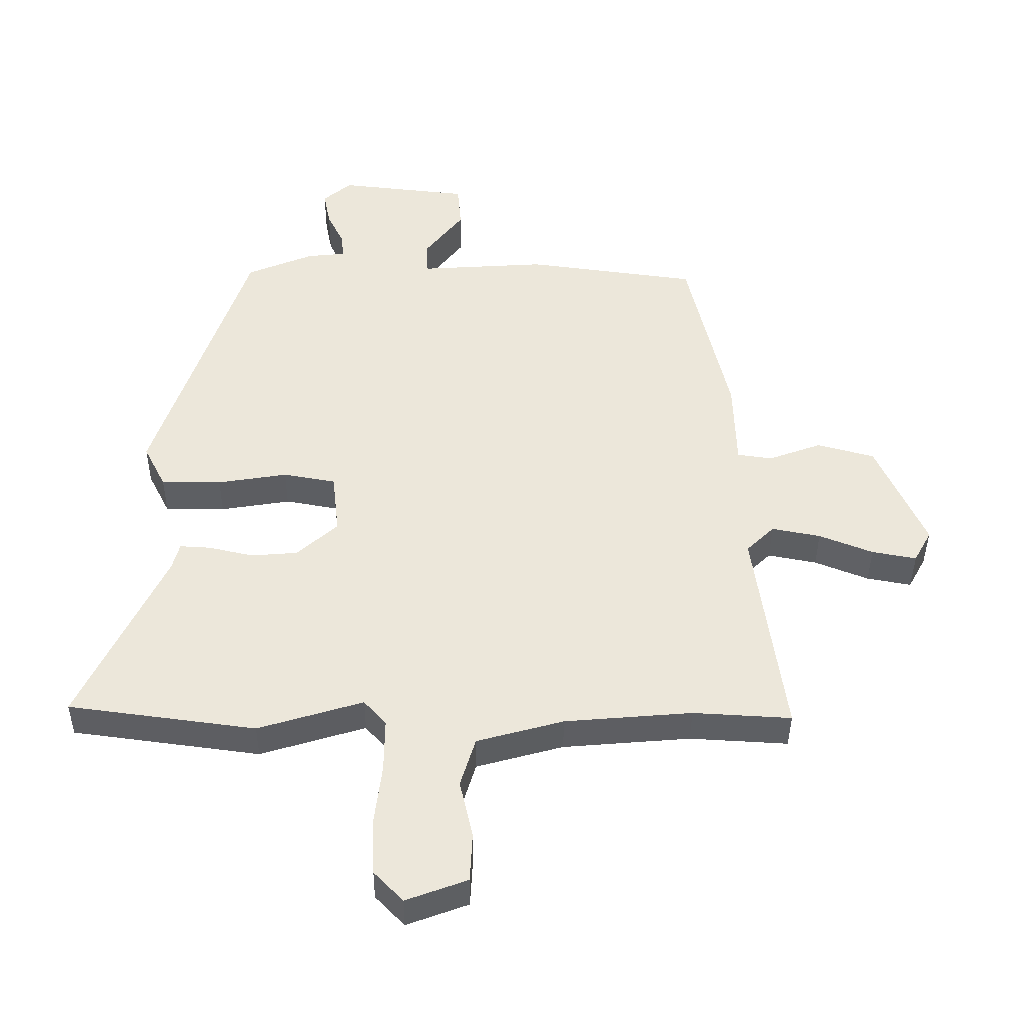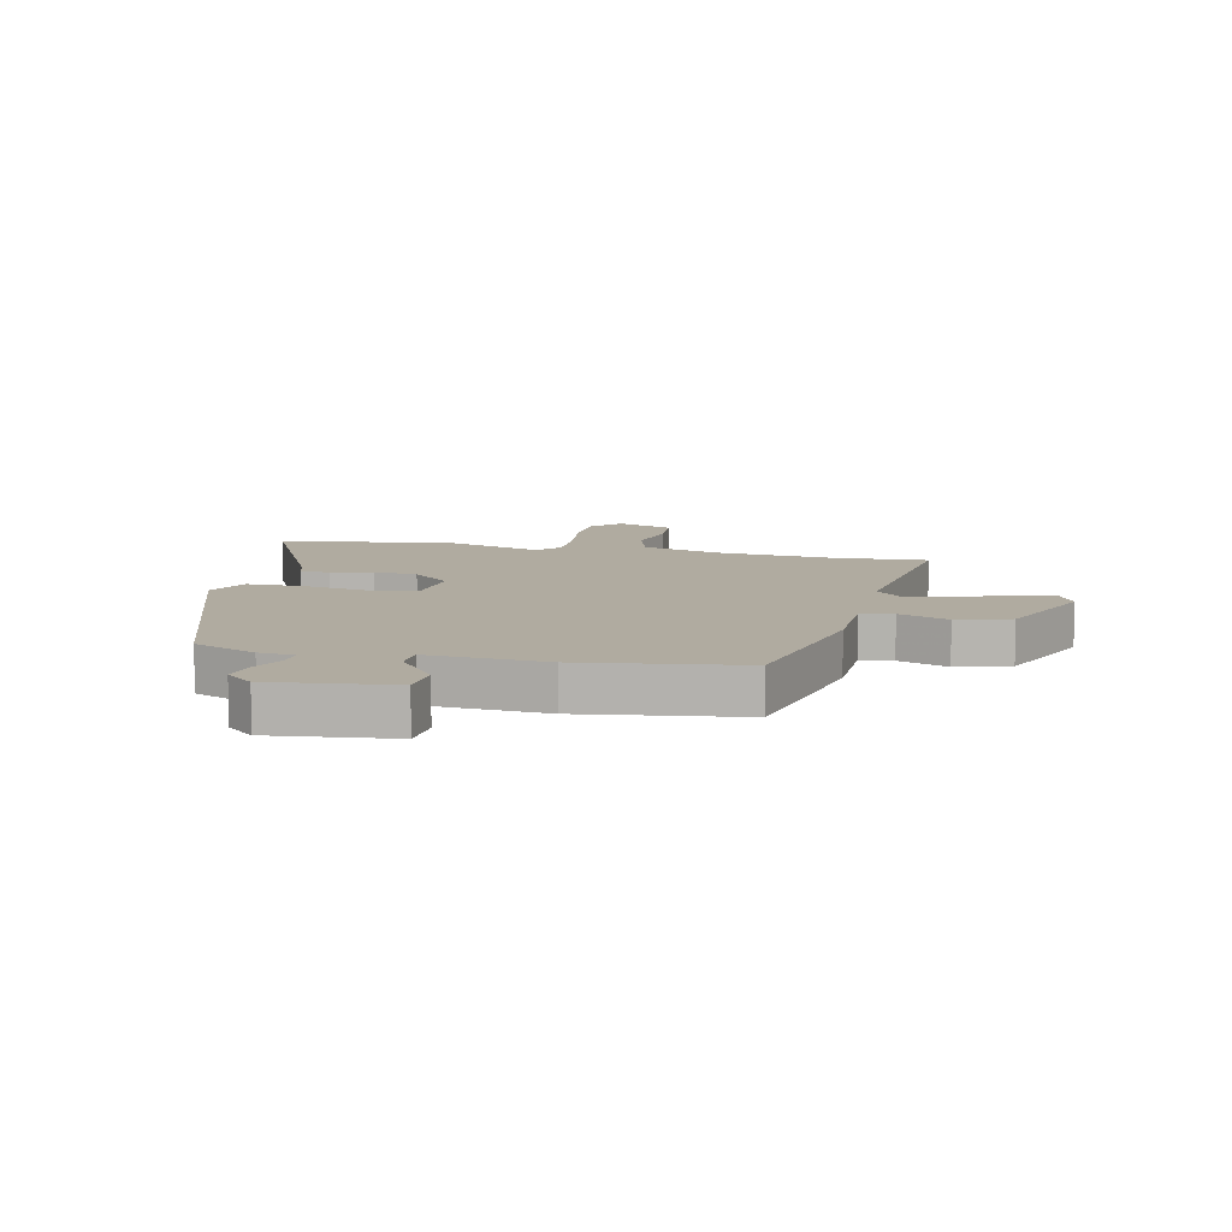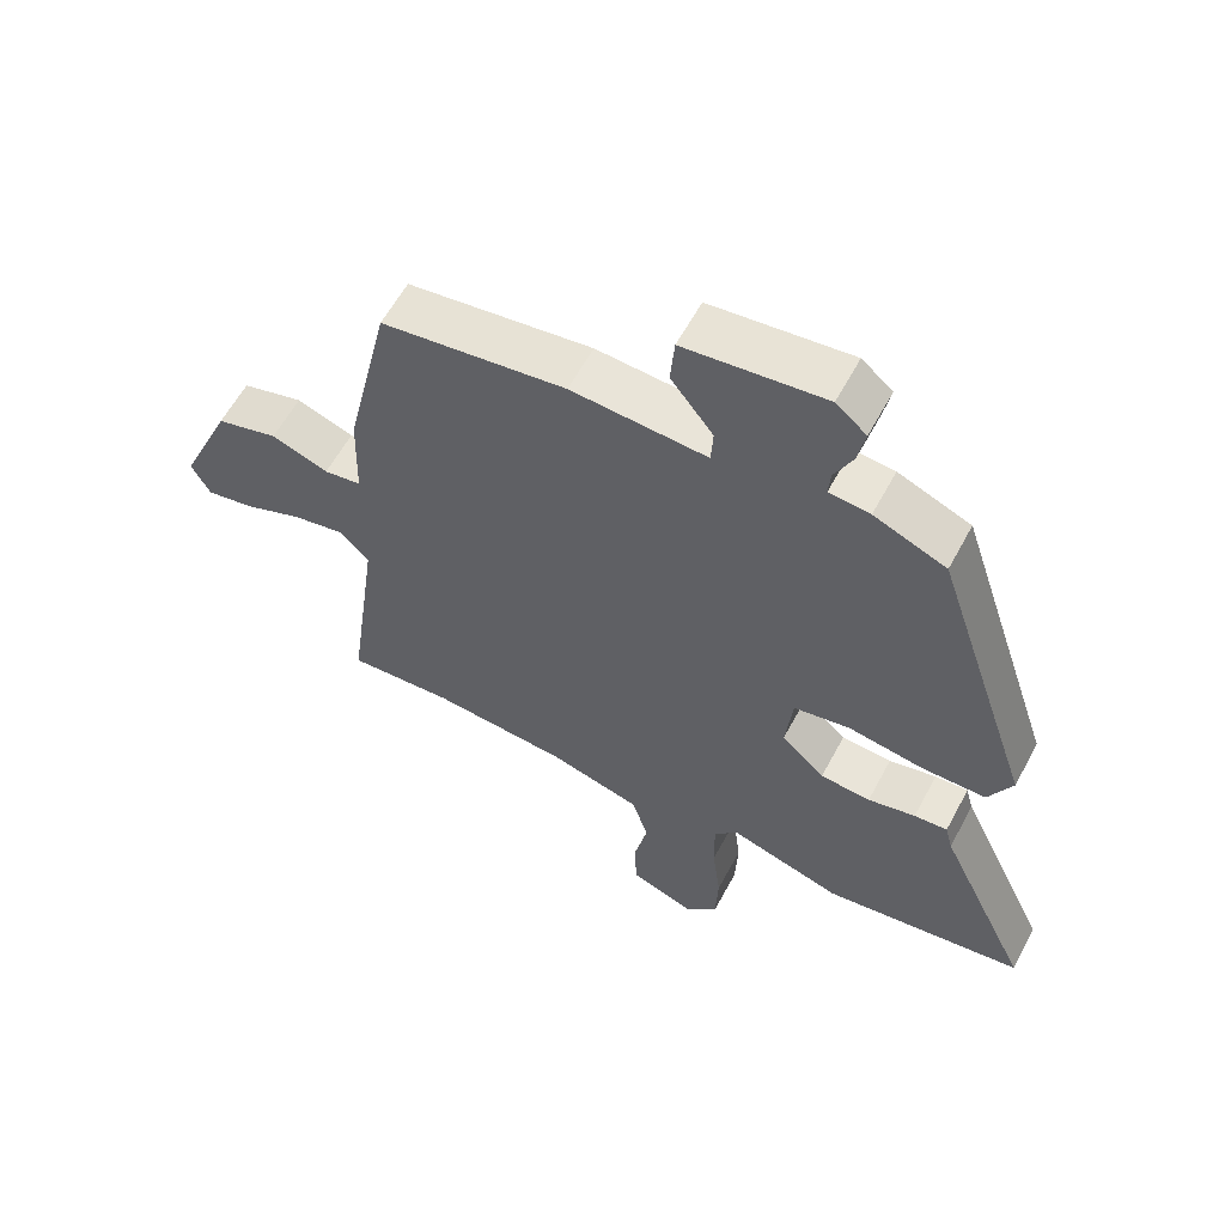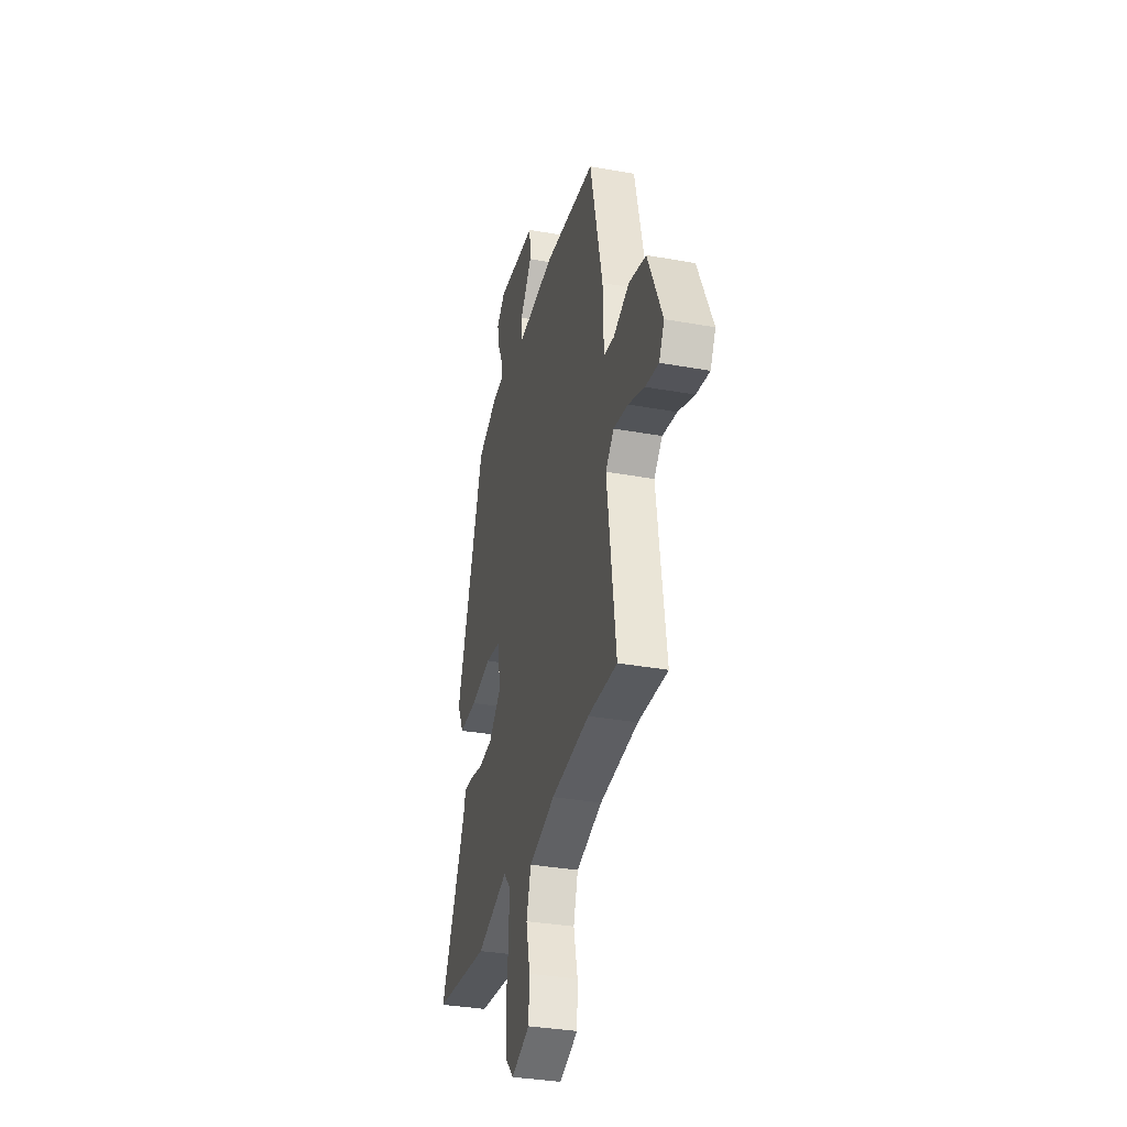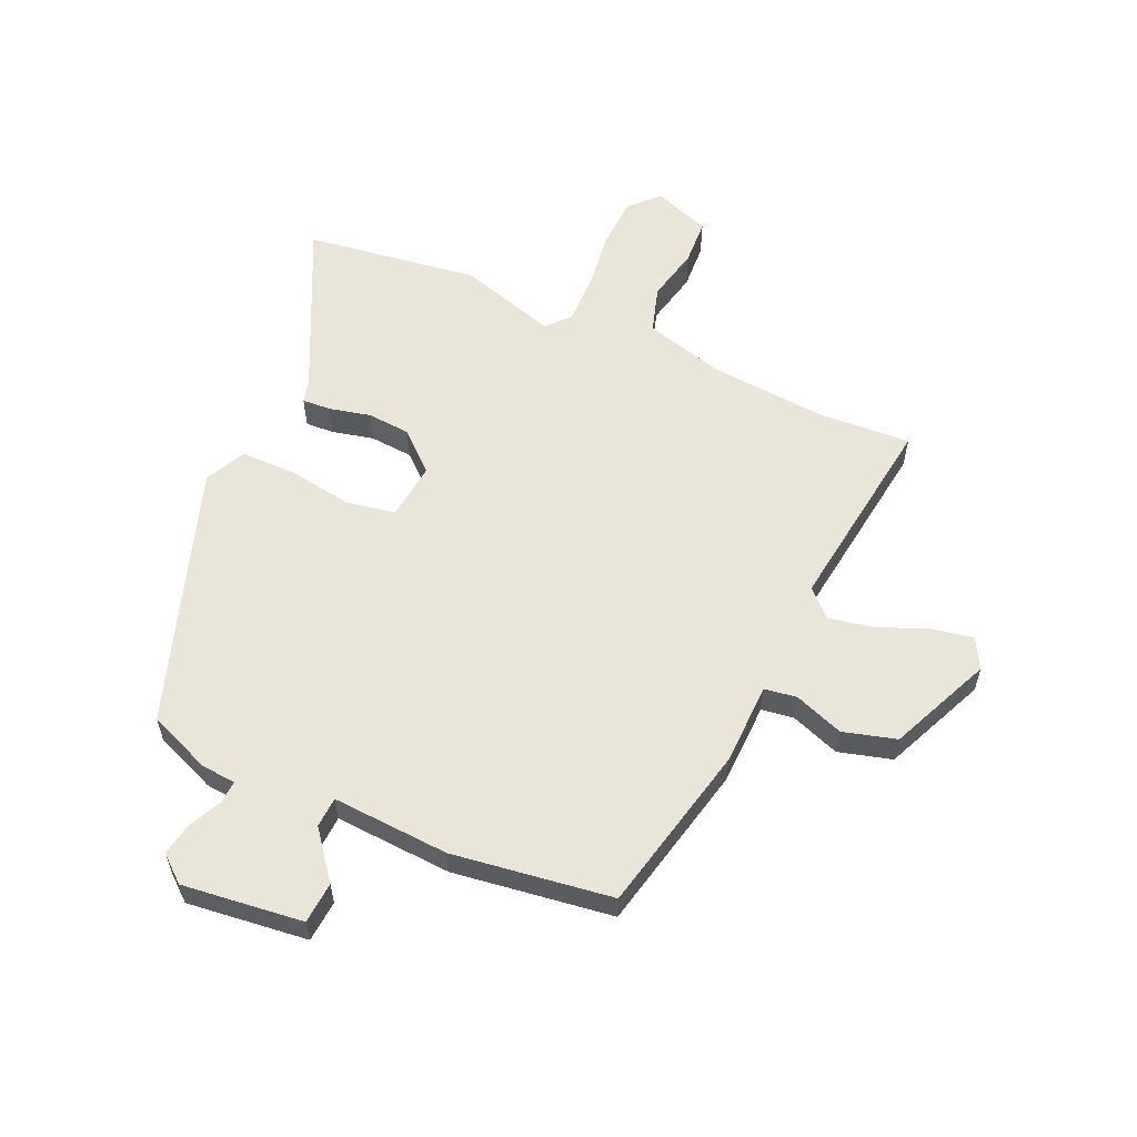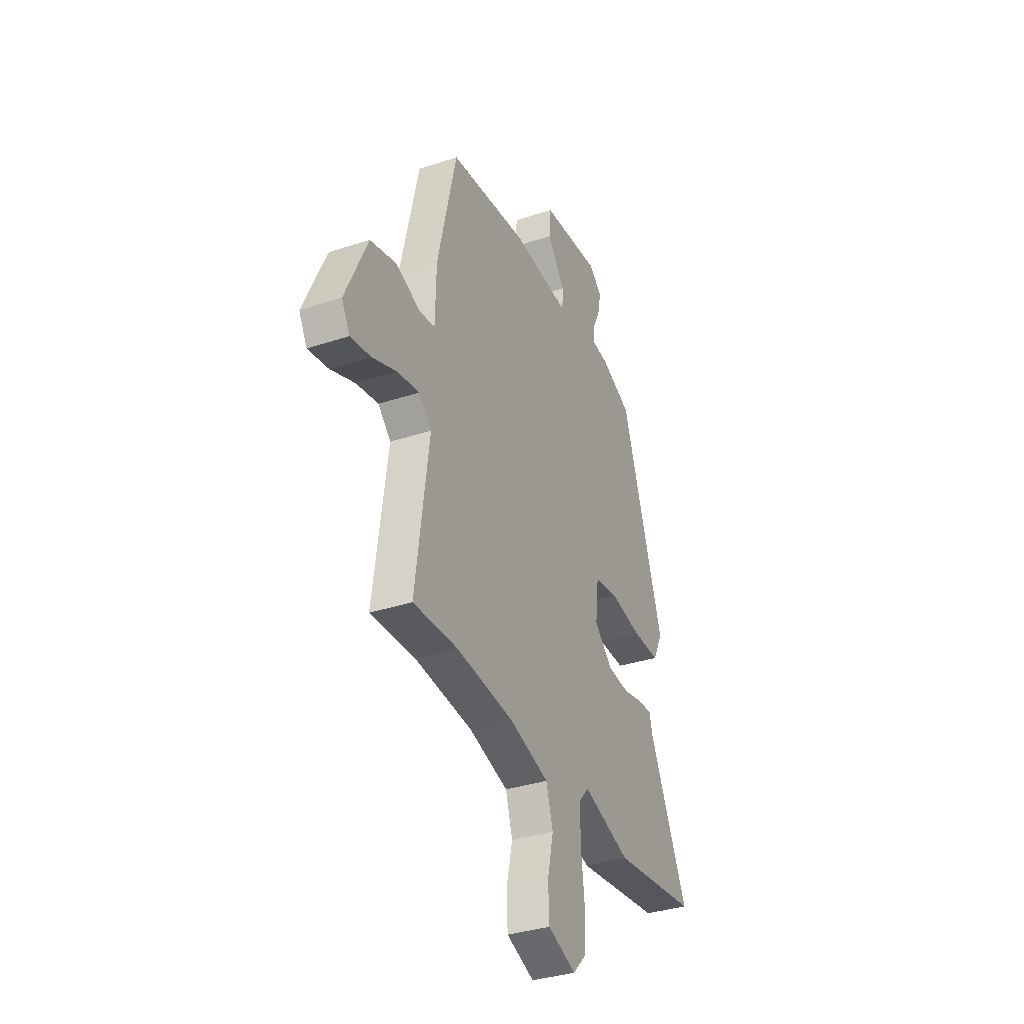
<metadata>
{"format":"obj","ext":"obj","renderer":"f3d","projection":"perspective","resolution":1024,"background":"white","views":[{"elev":-40.3,"azim":-0.4,"up":"+Z"},{"elev":9.8,"azim":12.3,"up":"+Y"},{"elev":59.7,"azim":-151.9,"up":"+Z"},{"elev":-34.0,"azim":76.2,"up":"+Z"},{"elev":58.4,"azim":23.8,"up":"+Y"},{"elev":-35.0,"azim":113.7,"up":"+Z"}]}
</metadata>
<code>
v 0.521 0.07 -0.501
v 0.366 0.07 -0.492
v 0.165 0.07 -0.509
v 0.028 0.07 -0.547
v 0.004 0.07 -0.626
v 0.025 0.07 -0.718
v 0.021 0.07 -0.796
v -0.076 0.07 -0.832
v -0.122 0.07 -0.784
v -0.126 0.07 -0.697
v -0.114 0.07 -0.598
v -0.113 0.07 -0.514
v -0.148 0.07 -0.474
v -0.314 0.07 -0.525
v -0.61 0.07 -0.485
v -0.475 0.07 -0.201
v -0.464 0.07 -0.159
v -0.415 0.07 -0.162
v -0.345 0.07 -0.178
v -0.271 0.07 -0.172
v -0.207 0.07 -0.114
v -0.218 0.07 -0.016
v -0.301 0.07 -0.001
v -0.411 0.07 -0.019
v -0.506 0.07 -0.019
v -0.541 0.07 0.05
v -0.394 0.07 0.49
v -0.288 0.07 0.534
v -0.228 0.07 0.54
v -0.231 0.07 0.579
v -0.258 0.07 0.634
v -0.269 0.07 0.69
v -0.224 0.07 0.728
v -0.018 0.07 0.705
v -0.012 0.07 0.634
v -0.074 0.07 0.554
v -0.071 0.07 0.502
v 0.129 0.07 0.515
v 0.401 0.07 0.478
v 0.467 0.07 0.189
v 0.471 0.07 0.049
v 0.526 0.07 0.041
v 0.61 0.07 0.072
v 0.701 0.07 0.047
v 0.778 0.07 -0.127
v 0.75 0.07 -0.178
v 0.68 0.07 -0.165
v 0.595 0.07 -0.131
v 0.518 0.07 -0.116
v 0.474 0.07 -0.159
v 0.521 0 -0.501
v 0.366 0 -0.492
v 0.165 0 -0.509
v 0.028 0 -0.547
v 0.004 0 -0.626
v 0.025 0 -0.718
v 0.021 0 -0.796
v -0.076 0 -0.832
v -0.122 0 -0.784
v -0.126 0 -0.697
v -0.114 0 -0.598
v -0.113 0 -0.514
v -0.148 0 -0.474
v -0.314 0 -0.525
v -0.61 0 -0.485
v -0.475 0 -0.201
v -0.464 0 -0.159
v -0.415 0 -0.162
v -0.345 0 -0.178
v -0.271 0 -0.172
v -0.207 0 -0.114
v -0.218 0 -0.016
v -0.301 0 -0.001
v -0.411 0 -0.019
v -0.506 0 -0.019
v -0.541 0 0.05
v -0.394 0 0.49
v -0.288 0 0.534
v -0.228 0 0.54
v -0.231 0 0.579
v -0.258 0 0.634
v -0.269 0 0.69
v -0.224 0 0.728
v -0.018 0 0.705
v -0.012 0 0.634
v -0.074 0 0.554
v -0.071 0 0.502
v 0.129 0 0.515
v 0.401 0 0.478
v 0.467 0 0.189
v 0.471 0 0.049
v 0.526 0 0.041
v 0.61 0 0.072
v 0.701 0 0.047
v 0.778 0 -0.127
v 0.75 0 -0.178
v 0.68 0 -0.165
v 0.595 0 -0.131
v 0.518 0 -0.116
v 0.474 0 -0.159
f 46 47 48
f 45 46 48
f 44 45 48
f 43 44 48
f 42 43 48
f 41 42 48 49
f 39 40 41
f 38 39 41
f 37 38 41
f 37 41 49 50
f 34 35 36
f 33 34 36
f 32 33 36
f 31 32 36
f 30 31 36
f 29 30 36 37
f 28 29 37
f 27 28 37
f 26 27 37
f 25 26 37
f 24 25 37
f 23 24 37
f 22 23 37
f 50 1 2
f 37 50 2
f 22 37 2
f 21 22 2
f 16 17 18 19
f 16 19 20
f 15 16 20
f 14 15 20
f 13 14 20
f 21 2 3
f 20 21 3
f 13 20 3
f 12 13 3
f 9 10 11
f 8 9 11
f 7 8 11
f 6 7 11
f 5 6 11
f 4 5 11 12
f 3 4 12
f 98 97 96
f 98 96 95
f 98 95 94
f 98 94 93
f 98 93 92
f 99 98 92 91
f 91 90 89
f 91 89 88
f 91 88 87
f 100 99 91 87
f 86 85 84
f 86 84 83
f 86 83 82
f 86 82 81
f 86 81 80
f 87 86 80 79
f 87 79 78
f 87 78 77
f 87 77 76
f 87 76 75
f 87 75 74
f 87 74 73
f 87 73 72
f 52 51 100
f 52 100 87
f 52 87 72
f 52 72 71
f 69 68 67 66
f 70 69 66
f 70 66 65
f 70 65 64
f 70 64 63
f 53 52 71
f 53 71 70
f 53 70 63
f 53 63 62
f 61 60 59
f 61 59 58
f 61 58 57
f 61 57 56
f 61 56 55
f 62 61 55 54
f 62 54 53
f 1 51 52 2
f 2 52 53 3
f 3 53 54 4
f 4 54 55 5
f 5 55 56 6
f 6 56 57 7
f 7 57 58 8
f 8 58 59 9
f 9 59 60 10
f 10 60 61 11
f 11 61 62 12
f 12 62 63 13
f 13 63 64 14
f 14 64 65 15
f 15 65 66 16
f 16 66 67 17
f 17 67 68 18
f 18 68 69 19
f 19 69 70 20
f 20 70 71 21
f 21 71 72 22
f 22 72 73 23
f 23 73 74 24
f 24 74 75 25
f 25 75 76 26
f 26 76 77 27
f 27 77 78 28
f 28 78 79 29
f 29 79 80 30
f 30 80 81 31
f 31 81 82 32
f 32 82 83 33
f 33 83 84 34
f 34 84 85 35
f 35 85 86 36
f 36 86 87 37
f 37 87 88 38
f 38 88 89 39
f 39 89 90 40
f 40 90 91 41
f 41 91 92 42
f 42 92 93 43
f 43 93 94 44
f 44 94 95 45
f 45 95 96 46
f 46 96 97 47
f 47 97 98 48
f 48 98 99 49
f 49 99 100 50
f 50 100 51 1

</code>
